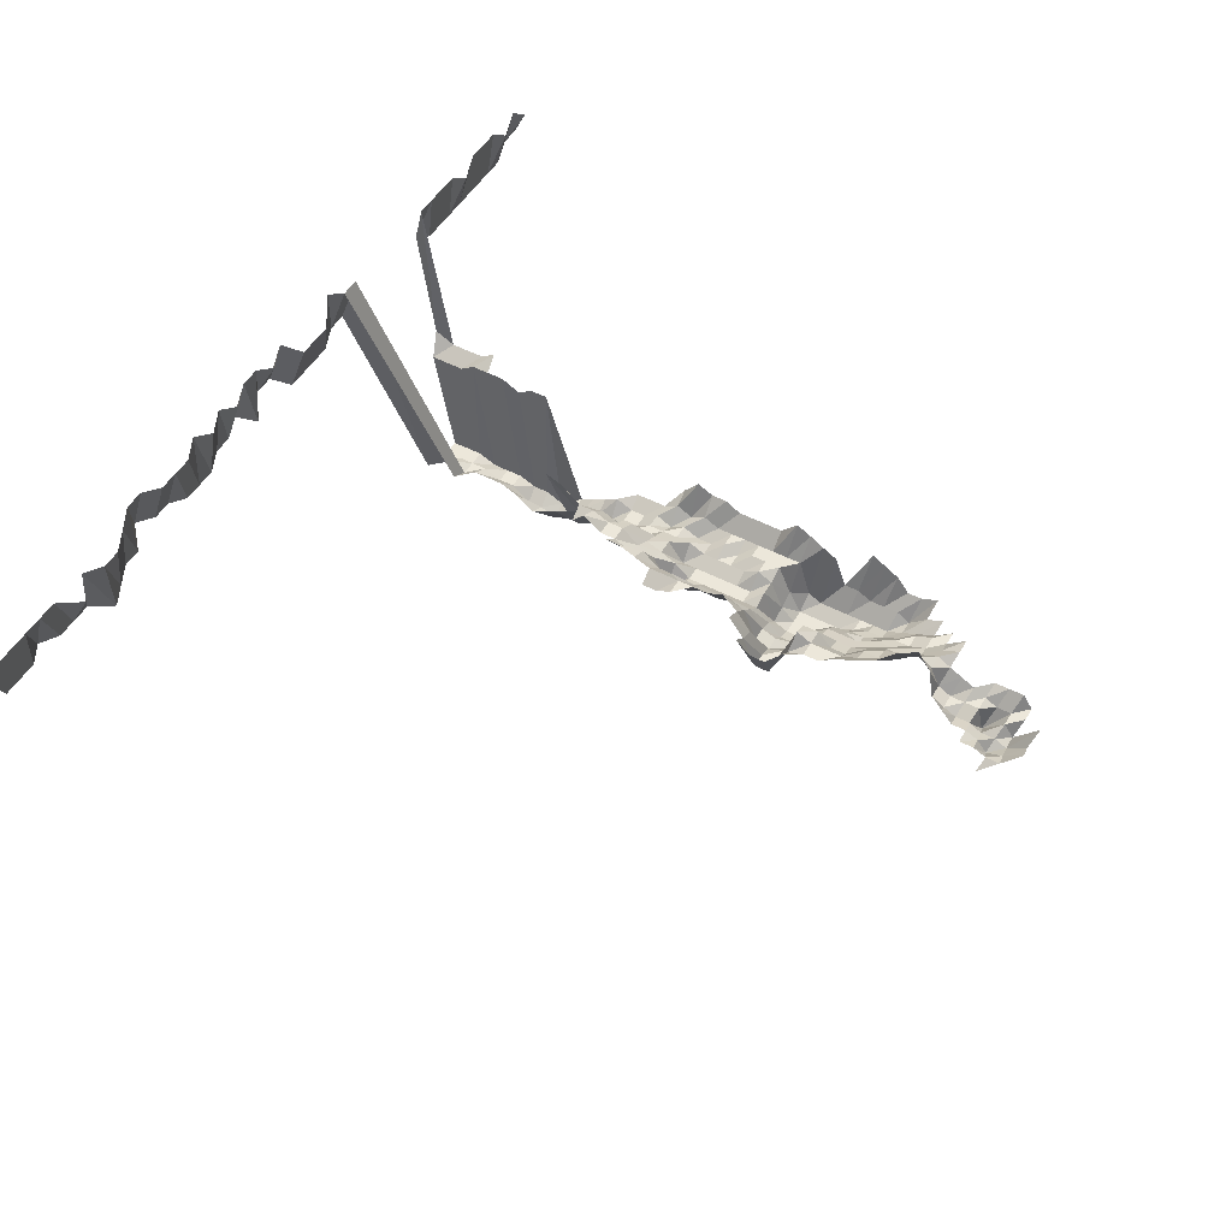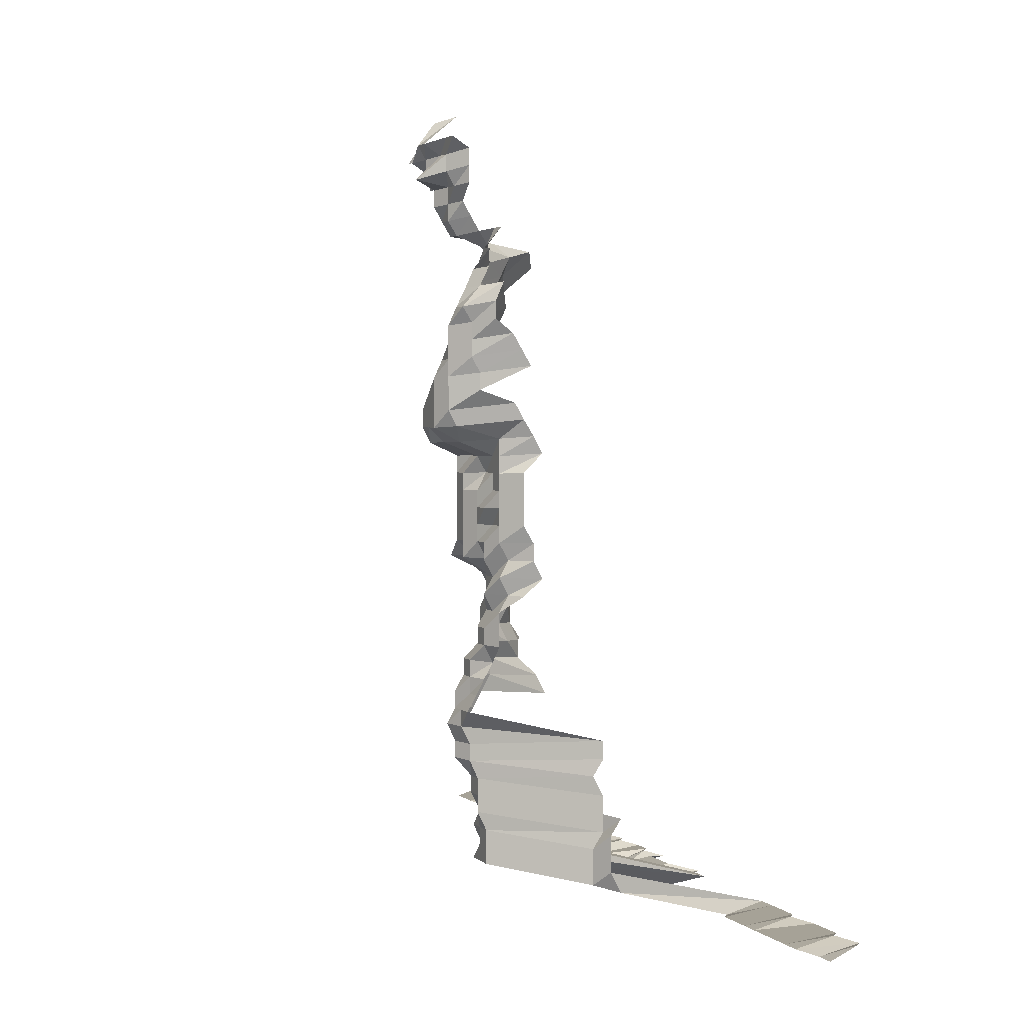
<metadata>
{"format":"obj","ext":"obj","renderer":"f3d","projection":"perspective","resolution":1024,"background":"white","views":[{"elev":50.3,"azim":119.8,"up":"+Z"},{"elev":3.4,"azim":-113.0,"up":"+Y"}]}
</metadata>
<code>
g default
v 0.1507 0.4432 1.28
v 0.1321 0.4401 1.271
v 0.1162 0.4467 1.29
v 0.1672 0.4226 1.271
v 0.1484 0.4193 1.261
v 0.1301 0.4163 1.252
v 0.1128 0.4163 1.252
v 0.09697 0.4226 1.271
v 0.07942 0.4226 1.271
v 0.1833 0.4019 1.261
v 0.1672 0.4051 1.271
v 0.1474 0.399 1.252
v 0.131 0.4019 1.261
v 0.1145 0.4051 1.271
v 0.09697 0.4051 1.271
v 0.0806 0.4111 1.29
v 0.1684 0.3903 1.28
v 0.1496 0.3876 1.271
v 0.131 0.3845 1.261
v 0.112 0.379 1.243
v 0.09697 0.3876 1.271
v 0.0806 0.3934 1.29
v 0.1684 0.3727 1.28
v 0.1507 0.3727 1.28
v 0.1321 0.37 1.271
v 0.1153 0.3727 1.28
v 0.09766 0.3727 1.28
v 0.0806 0.3756 1.29
v 0.1507 0.355 1.28
v 0.1321 0.3525 1.271
v 0.1153 0.355 1.28
v 0.09842 0.3578 1.29
v 0.1529 0.3424 1.299
v 0.133 0.3374 1.28
v 0.1153 0.3374 1.28
v 0.0991 0.3424 1.299
v 0.1553 0.3295 1.319
v 0.134 0.3222 1.29
v 0.1162 0.3222 1.29
v 0.09987 0.327 1.309
v 0.08242 0.3295 1.319
v 0.0642 0.3295 1.319
v 0.1392 0.3163 1.34
v 0.1188 0.3113 1.319
v 0.1006 0.3113 1.319
v 0.08179 0.3089 1.309
v 0.06323 0.3066 1.299
v 0.04529 0.3066 1.299
v 0.1641 0.3098 1.394
v 0.1414 0.3025 1.361
v 0.1197 0.2954 1.329
v 0.09987 0.2909 1.309
v 0.08117 0.2887 1.299
v 0.06323 0.2887 1.299
v 0.04463 0.2845 1.28
v 0.02717 0.2867 1.29
v 0.1848 0.2929 1.405
v 0.1602 0.2837 1.361
v 0.1403 0.2814 1.35
v 0.1188 0.275 1.319
v 0.09987 0.2729 1.309
v 0.0806 0.2689 1.29
v 0.06279 0.2689 1.29
v 0.04432 0.2649 1.271
v 0.02695 0.2668 1.28
v 0.009418 0.2708 1.299
v 0.1803 0.2669 1.371
v 0.1589 0.2628 1.35
v 0.1392 0.2609 1.34
v 0.1188 0.2568 1.319
v 0.0991 0.2529 1.299
v 0.0806 0.2511 1.29
v 0.06187 0.2474 1.271
v 0.04397 0.2455 1.261
v 0.02655 0.2455 1.261
v 0.009353 0.2511 1.29
v 0.2009 0.25 1.382
v 0.179 0.2462 1.361
v 0.1589 0.2442 1.35
v 0.1381 0.2404 1.329
v 0.1179 0.2368 1.309
v 0.0991 0.235 1.299
v 0.07998 0.2315 1.28
v 0.06138 0.2281 1.261
v 0.04365 0.2265 1.252
v 0.02677 0.2299 1.271
v 0.009353 0.2334 1.29
v 0.1993 0.2291 1.371
v 0.1776 0.2256 1.35
v 0.1564 0.2221 1.329
v 0.1371 0.2204 1.319
v 0.1179 0.2187 1.309
v 0.09766 0.2139 1.28
v 0.07942 0.2124 1.271
v 0.06138 0.2107 1.261
v 0.04365 0.2092 1.252
v 0.02677 0.2124 1.271
v 0.00949 0.2187 1.309
v 0.1962 0.207 1.35
v 0.1776 0.207 1.35
v 0.1564 0.2038 1.329
v 0.1371 0.2022 1.319
v 0.1179 0.2007 1.309
v 0.09842 0.1978 1.29
v 0.07942 0.1949 1.271
v 0.06094 0.192 1.252
v 0.04365 0.192 1.252
v 0.02677 0.1949 1.271
v 0.009563 0.2022 1.319
v 0.1962 0.1884 1.35
v 0.1776 0.1884 1.35
v 0.1589 0.1884 1.35
v 0.1371 0.1841 1.319
v 0.1179 0.1827 1.309
v 0.09842 0.18 1.29
v 0.07823 0.1747 1.252
v 0.0605 0.1735 1.243
v 0.04365 0.1747 1.252
v 0.02695 0.1786 1.28
v 0.009635 0.1855 1.329
v 0.2166 0.1712 1.361
v 0.1948 0.1685 1.34
v 0.179 0.1712 1.361
v 0.1589 0.1698 1.35
v 0.136 0.1646 1.309
v 0.1162 0.1622 1.29
v 0.09697 0.1599 1.271
v 0.07767 0.1563 1.243
v 0.0605 0.1563 1.243
v 0.04365 0.1575 1.252
v 0.02695 0.161 1.28
v 0.2115 0.1488 1.329
v 0.186 0.1433 1.28
v 0.1684 0.1433 1.28
v 0.1507 0.1433 1.28
v 0.131 0.1412 1.261
v 0.1128 0.1402 1.252
v 0.09483 0.1392 1.243
v 0.07767 0.1392 1.243
v 0.0605 0.1392 1.243
v 0.04365 0.1402 1.252
v 0.02778 0.1477 1.319
v 0.2115 0.1305 1.329
v 0.186 0.1257 1.28
v 0.1684 0.1257 1.28
v 0.1496 0.1248 1.271
v 0.1321 0.1248 1.271
v 0.1128 0.123 1.252
v 0.09483 0.1221 1.243
v 0.07767 0.1221 1.243
v 0.0605 0.1221 1.243
v 0.04397 0.1238 1.261
v 0.02799 0.1305 1.329
v 0.2148 0.114 1.35
v 0.1932 0.1122 1.329
v 0.1735 0.1114 1.319
v 0.1507 0.1081 1.28
v 0.133 0.1081 1.28
v 0.1145 0.1073 1.271
v 0.09552 0.1057 1.252
v 0.07879 0.1065 1.261
v 0.06187 0.1073 1.271
v 0.04564 0.1105 1.309
v 0.02822 0.1131 1.34
v 0.1978 0.09615 1.361
v 0.1776 0.09537 1.35
v 0.1564 0.09388 1.329
v 0.136 0.09247 1.309
v 0.1162 0.09113 1.29
v 0.0991 0.09177 1.299
v 0.08117 0.09177 1.299
v 0.06372 0.09247 1.309
v 0.04564 0.09247 1.309
v 0.02843 0.09537 1.35
v 0.1803 0.07796 1.371
v 0.1577 0.07619 1.34
v 0.136 0.07443 1.309
v 0.1162 0.07335 1.29
v 0.09842 0.07335 1.29
v 0.08179 0.07443 1.309
v 0.06372 0.07443 1.309
v 0.04564 0.07443 1.309
v 0.02799 0.07557 1.329
v 0.179 0.05863 1.361
v 0.1564 0.05726 1.329
v 0.136 0.05639 1.309
v 0.1162 0.05557 1.29
v 0.09842 0.05557 1.29
v 0.08117 0.05596 1.299
v 0.06372 0.05639 1.309
v 0.04564 0.05639 1.309
v 0.02799 0.05726 1.329
v 0.179 0.03988 1.361
v 0.1577 0.03926 1.34
v 0.136 0.03835 1.309
v 0.1162 0.0378 1.29
v 0.09842 0.0378 1.29
v 0.08117 0.03806 1.299
v 0.06323 0.03806 1.299
v 0.04564 0.03835 1.309
v 0.02799 0.03894 1.329
v 0.1978 0.02112 1.361
v 0.179 0.02112 1.361
v 0.1553 0.02047 1.319
v 0.136 0.02031 1.309
v 0.1162 0.02002 1.29
v 0.09842 0.02002 1.29
v 0.08117 0.02016 1.299
v 0.06372 0.02031 1.309
v 0.04564 0.02031 1.309
v 0.02799 0.02062 1.329
v 0.1962 0.002345 1.35
v 0.179 0.002364 1.361
v 0.1577 0.002328 1.34
v 0.135 0.002257 1.299
v 0.1162 0.002241 1.29
v 0.09842 0.002241 1.29
v 0.08117 0.002257 1.299
v 0.06323 0.002257 1.299
v 0.04564 0.002274 1.309
v 0.02822 0.002328 1.34
v 0.1962 -0.01626 1.35
v 0.179 -0.01639 1.361
v 0.1577 -0.01614 1.34
v 0.134 -0.01554 1.29
v 0.1179 -0.01577 1.309
v 0.09842 -0.01554 1.29
v 0.08179 -0.01577 1.309
v 0.06323 -0.01564 1.299
v 0.04599 -0.01589 1.319
v 0.02822 -0.01614 1.34
v 0.1803 -0.03541 1.371
v 0.1602 -0.03515 1.361
v 0.1381 -0.03432 1.329
v 0.1188 -0.03406 1.319
v 0.1006 -0.03406 1.319
v 0.08179 -0.03381 1.309
v 0.06372 -0.03381 1.309
v 0.04564 -0.03381 1.309
v 0.02843 -0.03486 1.35
v 0.1818 -0.05474 1.382
v 0.1589 -0.05347 1.35
v 0.1392 -0.05307 1.34
v 0.1197 -0.05264 1.329
v 0.1006 -0.05224 1.319
v 0.08179 -0.05185 1.309
v 0.06323 -0.05145 1.299
v 0.04599 -0.05224 1.319
v 0.02799 -0.05264 1.329
v 0.1818 -0.07378 1.382
v 0.1602 -0.07266 1.361
v 0.1414 -0.07266 1.361
v 0.1216 -0.07207 1.35
v 0.09987 -0.06988 1.309
v 0.08179 -0.06988 1.309
v 0.06372 -0.06988 1.309
v 0.04564 -0.06988 1.309
v 0.1602 -0.09142 1.361
v 0.1414 -0.09142 1.361
v 0.1207 -0.09001 1.34
v 0.09987 -0.08792 1.309
v 0.08117 -0.08725 1.299
v 0.06323 -0.08725 1.299
v 0.04564 -0.08792 1.309
v 0.1627 -0.1119 1.382
v 0.1425 -0.111 1.371
v 0.1216 -0.1093 1.35
v 0.09987 -0.106 1.309
v 0.08117 -0.1052 1.299
v 0.06323 -0.1052 1.299
v 0.04564 -0.106 1.309
v 0.1602 -0.1289 1.361
v 0.1425 -0.1299 1.371
v 0.1197 -0.1259 1.329
v 0.09842 -0.1222 1.29
v 0.0806 -0.1222 1.29
v 0.06372 -0.124 1.309
v 0.1449 -0.1513 1.394
v 0.1197 -0.1442 1.329
v 0.09842 -0.14 1.29
v 0.0806 -0.14 1.29
v 0.06323 -0.141 1.299
v 0.146 -0.1718 1.405
v 0.1188 -0.1613 1.319
v 0.09766 -0.1565 1.28
v 0.0806 -0.1578 1.29
v 0.06279 -0.1578 1.29
v 0.1179 -0.1781 1.309
v 0.09766 -0.1742 1.28
v 0.07998 -0.1742 1.28
v 0.0623 -0.1742 1.28
v 0.117 -0.1947 1.299
v 0.09697 -0.1905 1.271
v 0.07998 -0.1918 1.28
v 0.07009 -0.2158 1.44
v 0.1162 -0.2111 1.29
v 0.09766 -0.2095 1.28
v 0.0806 -0.2111 1.29
v 0.07009 -0.2356 1.44
v 0.1179 -0.2322 1.309
v 0.09766 -0.2271 1.28
v 0.0806 -0.2289 1.29
v 0.06951 -0.2534 1.428
v 0.1188 -0.2522 1.319
v 0.0991 -0.2484 1.299
v 0.08117 -0.2484 1.299
v 0.07009 -0.2753 1.44
v 0.1188 -0.2704 1.319
v 0.0991 -0.2663 1.299
v 0.08117 -0.2663 1.299
v 0.07009 -0.2952 1.44
v 0.05063 -0.2976 1.452
v 0.1188 -0.2885 1.319
v 0.09987 -0.2864 1.309
v 0.08117 -0.2842 1.299
v 0.07009 -0.315 1.44
v 0.05021 -0.315 1.44
v 0.1371 -0.3067 1.319
v 0.1179 -0.3044 1.309
v 0.09987 -0.3044 1.309
v 0.08179 -0.3044 1.309
v 0.06951 -0.3321 1.428
v 0.05021 -0.3349 1.44
v 0.8145 -0.3978 1.615
v 0.7922 -0.3978 1.615
v 0.7699 -0.3978 1.615
v 0.7476 -0.3978 1.615
v 0.7253 -0.3978 1.615
v 0.703 -0.3978 1.615
v 0.6685 -0.3907 1.586
v 0.6584 -0.3978 1.615
v 0.6302 -0.3941 1.6
v 0.6081 -0.3941 1.6
v 0.5915 -0.3978 1.615
v 0.5749 -0.4018 1.631
v 0.5523 -0.4018 1.631
v 0.5246 -0.3978 1.615
v 0.5023 -0.3978 1.615
v 0.48 -0.3978 1.615
v 0.4623 -0.4018 1.631
v 0.4354 -0.3978 1.615
v 0.4172 -0.4018 1.631
v 0.3908 -0.3978 1.615
v 0.3722 -0.4018 1.631
v 0.3497 -0.4018 1.631
v 0.3239 -0.3978 1.615
v 0.3046 -0.4018 1.631
v 0.2767 -0.3941 1.6
v 0.2546 -0.3941 1.6
v 0.2325 -0.3941 1.6
v 0.2145 -0.4018 1.631
v 0.1901 -0.3978 1.615
v 0.1678 -0.3978 1.615
v 0.1188 -0.3249 1.319
v 0.09987 -0.3224 1.309
v 0.08179 -0.3224 1.309
v 0.06951 -0.3518 1.428
v 0.05021 -0.3547 1.44
v 0.03401 -0.3978 1.615
v 0.01171 -0.3978 1.615
v -0.01059 -0.3978 1.615
v -0.03289 -0.3978 1.615
v -0.05468 -0.3941 1.6
v -0.07749 -0.3978 1.615
v -0.09979 -0.3978 1.615
v -0.1221 -0.3978 1.615
v -0.1431 -0.3941 1.6
v -0.1667 -0.3978 1.615
v -0.1872 -0.3941 1.6
v 0.7853 -0.405 1.557
v 0.7638 -0.405 1.557
v 0.7423 -0.405 1.557
v 0.7273 -0.4086 1.571
v 0.6993 -0.405 1.557
v 0.6778 -0.405 1.557
v 0.6563 -0.405 1.557
v 0.6234 -0.3977 1.529
v 0.6078 -0.4013 1.543
v 0.5918 -0.405 1.557
v 0.5703 -0.405 1.557
v 0.559 -0.4125 1.586
v 0.532 -0.4086 1.571
v 0.5103 -0.4086 1.571
v 0.4843 -0.405 1.557
v 0.4628 -0.405 1.557
v 0.4413 -0.405 1.557
v 0.4236 -0.4086 1.571
v 0.4019 -0.4086 1.571
v 0.3838 -0.4125 1.586
v 0.3553 -0.405 1.557
v 0.34 -0.4125 1.586
v 0.3181 -0.4125 1.586
v 0.2908 -0.405 1.557
v 0.2693 -0.405 1.557
v 0.2478 -0.405 1.557
v 0.2263 -0.405 1.557
v 0.2066 -0.4086 1.571
v 0.1849 -0.4086 1.571
v 0.1371 -0.3431 1.319
v 0.1179 -0.3405 1.309
v 0.09987 -0.3405 1.309
v 0.08179 -0.3405 1.309
v 0.06951 -0.3714 1.428
v 0.05063 -0.3777 1.452
v 0.03308 -0.4086 1.571
v 0.01129 -0.405 1.557
v -0.01021 -0.405 1.557
v -0.03171 -0.405 1.557
v -0.05321 -0.405 1.557
v -0.07471 -0.405 1.557
v -0.09621 -0.405 1.557
v -0.1177 -0.405 1.557
v -0.1392 -0.405 1.557
v -0.1622 -0.4086 1.571
v -0.1838 -0.4086 1.571
g save_OBJ_Seq_Mesh1
f 5 1 4
f 1 5 2
f 6 2 5
f 2 6 3
f 7 3 6
f 11 4 10
f 4 11 5
f 12 5 11
f 5 12 6
f 13 6 12
f 6 13 7
f 14 7 13
f 7 14 8
f 15 8 14
f 8 15 9
f 16 9 15
f 11 17 12
f 18 12 17
f 12 18 13
f 19 13 18
f 13 19 14
f 20 14 19
f 14 20 15
f 21 15 20
f 15 21 16
f 22 16 21
f 17 23 18
f 24 18 23
f 18 24 19
f 25 19 24
f 19 25 20
f 26 20 25
f 20 26 21
f 27 21 26
f 21 27 22
f 28 22 27
f 24 29 25
f 30 25 29
f 25 30 26
f 31 26 30
f 26 31 27
f 32 27 31
f 27 32 28
f 29 33 30
f 34 30 33
f 30 34 31
f 35 31 34
f 31 35 32
f 36 32 35
f 33 37 34
f 38 34 37
f 34 38 35
f 39 35 38
f 35 39 36
f 40 36 39
f 38 43 39
f 44 39 43
f 39 44 40
f 45 40 44
f 40 45 41
f 46 41 45
f 41 46 42
f 47 42 46
f 50 43 49
f 43 50 44
f 51 44 50
f 44 51 45
f 52 45 51
f 45 52 46
f 53 46 52
f 46 53 47
f 54 47 53
f 47 54 48
f 55 48 54
f 58 49 57
f 49 58 50
f 59 50 58
f 50 59 51
f 60 51 59
f 51 60 52
f 61 52 60
f 52 61 53
f 62 53 61
f 53 62 54
f 63 54 62
f 54 63 55
f 64 55 63
f 55 64 56
f 65 56 64
f 57 67 58
f 68 58 67
f 58 68 59
f 69 59 68
f 59 69 60
f 70 60 69
f 60 70 61
f 71 61 70
f 61 71 62
f 72 62 71
f 62 72 63
f 73 63 72
f 63 73 64
f 74 64 73
f 64 74 65
f 75 65 74
f 65 75 66
f 76 66 75
f 78 67 77
f 67 78 68
f 79 68 78
f 68 79 69
f 80 69 79
f 69 80 70
f 81 70 80
f 70 81 71
f 82 71 81
f 71 82 72
f 83 72 82
f 72 83 73
f 84 73 83
f 73 84 74
f 85 74 84
f 74 85 75
f 86 75 85
f 75 86 76
f 87 76 86
f 77 88 78
f 89 78 88
f 78 89 79
f 90 79 89
f 79 90 80
f 91 80 90
f 80 91 81
f 92 81 91
f 81 92 82
f 93 82 92
f 82 93 83
f 94 83 93
f 83 94 84
f 95 84 94
f 84 95 85
f 96 85 95
f 85 96 86
f 97 86 96
f 86 97 87
f 98 87 97
f 88 99 89
f 100 89 99
f 89 100 90
f 101 90 100
f 90 101 91
f 102 91 101
f 91 102 92
f 103 92 102
f 92 103 93
f 104 93 103
f 93 104 94
f 105 94 104
f 94 105 95
f 106 95 105
f 95 106 96
f 107 96 106
f 96 107 97
f 108 97 107
f 97 108 98
f 109 98 108
f 99 110 100
f 111 100 110
f 100 111 101
f 112 101 111
f 101 112 102
f 113 102 112
f 102 113 103
f 114 103 113
f 103 114 104
f 115 104 114
f 104 115 105
f 116 105 115
f 105 116 106
f 117 106 116
f 106 117 107
f 118 107 117
f 107 118 108
f 119 108 118
f 108 119 109
f 120 109 119
f 122 110 121
f 110 122 111
f 123 111 122
f 111 123 112
f 124 112 123
f 112 124 113
f 125 113 124
f 113 125 114
f 126 114 125
f 114 126 115
f 127 115 126
f 115 127 116
f 128 116 127
f 116 128 117
f 129 117 128
f 117 129 118
f 130 118 129
f 118 130 119
f 131 119 130
f 119 131 120
f 121 132 122
f 133 122 132
f 122 133 123
f 134 123 133
f 123 134 124
f 135 124 134
f 124 135 125
f 136 125 135
f 125 136 126
f 137 126 136
f 126 137 127
f 138 127 137
f 127 138 128
f 139 128 138
f 128 139 129
f 140 129 139
f 129 140 130
f 141 130 140
f 130 141 131
f 142 131 141
f 132 143 133
f 144 133 143
f 133 144 134
f 145 134 144
f 134 145 135
f 146 135 145
f 135 146 136
f 147 136 146
f 136 147 137
f 148 137 147
f 137 148 138
f 149 138 148
f 138 149 139
f 150 139 149
f 139 150 140
f 151 140 150
f 140 151 141
f 152 141 151
f 141 152 142
f 153 142 152
f 143 154 144
f 155 144 154
f 144 155 145
f 156 145 155
f 145 156 146
f 157 146 156
f 146 157 147
f 158 147 157
f 147 158 148
f 159 148 158
f 148 159 149
f 160 149 159
f 149 160 150
f 161 150 160
f 150 161 151
f 162 151 161
f 151 162 152
f 163 152 162
f 152 163 153
f 164 153 163
f 155 165 156
f 166 156 165
f 156 166 157
f 167 157 166
f 157 167 158
f 168 158 167
f 158 168 159
f 169 159 168
f 159 169 160
f 170 160 169
f 160 170 161
f 171 161 170
f 161 171 162
f 172 162 171
f 162 172 163
f 173 163 172
f 163 173 164
f 174 164 173
f 166 175 167
f 176 167 175
f 167 176 168
f 177 168 176
f 168 177 169
f 178 169 177
f 169 178 170
f 179 170 178
f 170 179 171
f 180 171 179
f 171 180 172
f 181 172 180
f 172 181 173
f 182 173 181
f 173 182 174
f 183 174 182
f 175 184 176
f 185 176 184
f 176 185 177
f 186 177 185
f 177 186 178
f 187 178 186
f 178 187 179
f 188 179 187
f 179 188 180
f 189 180 188
f 180 189 181
f 190 181 189
f 181 190 182
f 191 182 190
f 182 191 183
f 192 183 191
f 184 193 185
f 194 185 193
f 185 194 186
f 195 186 194
f 186 195 187
f 196 187 195
f 187 196 188
f 197 188 196
f 188 197 189
f 198 189 197
f 189 198 190
f 199 190 198
f 190 199 191
f 200 191 199
f 191 200 192
f 201 192 200
f 203 193 202
f 193 203 194
f 204 194 203
f 194 204 195
f 205 195 204
f 195 205 196
f 206 196 205
f 196 206 197
f 207 197 206
f 197 207 198
f 208 198 207
f 198 208 199
f 209 199 208
f 199 209 200
f 210 200 209
f 200 210 201
f 211 201 210
f 202 212 203
f 213 203 212
f 203 213 204
f 214 204 213
f 204 214 205
f 215 205 214
f 205 215 206
f 216 206 215
f 206 216 207
f 217 207 216
f 207 217 208
f 218 208 217
f 208 218 209
f 219 209 218
f 209 219 210
f 220 210 219
f 210 220 211
f 221 211 220
f 212 222 213
f 223 213 222
f 213 223 214
f 224 214 223
f 214 224 215
f 225 215 224
f 215 225 216
f 226 216 225
f 216 226 217
f 227 217 226
f 217 227 218
f 228 218 227
f 218 228 219
f 229 219 228
f 219 229 220
f 230 220 229
f 220 230 221
f 231 221 230
f 223 232 224
f 233 224 232
f 224 233 225
f 234 225 233
f 225 234 226
f 235 226 234
f 226 235 227
f 236 227 235
f 227 236 228
f 237 228 236
f 228 237 229
f 238 229 237
f 229 238 230
f 239 230 238
f 230 239 231
f 240 231 239
f 232 241 233
f 242 233 241
f 233 242 234
f 243 234 242
f 234 243 235
f 244 235 243
f 235 244 236
f 245 236 244
f 236 245 237
f 246 237 245
f 237 246 238
f 247 238 246
f 238 247 239
f 248 239 247
f 239 248 240
f 249 240 248
f 241 250 242
f 251 242 250
f 242 251 243
f 252 243 251
f 243 252 244
f 253 244 252
f 244 253 245
f 254 245 253
f 245 254 246
f 255 246 254
f 246 255 247
f 256 247 255
f 247 256 248
f 257 248 256
f 248 257 249
f 251 258 252
f 259 252 258
f 252 259 253
f 260 253 259
f 253 260 254
f 261 254 260
f 254 261 255
f 262 255 261
f 255 262 256
f 263 256 262
f 256 263 257
f 264 257 263
f 258 265 259
f 266 259 265
f 259 266 260
f 267 260 266
f 260 267 261
f 268 261 267
f 261 268 262
f 269 262 268
f 262 269 263
f 270 263 269
f 263 270 264
f 271 264 270
f 265 272 266
f 273 266 272
f 266 273 267
f 274 267 273
f 267 274 268
f 275 268 274
f 268 275 269
f 276 269 275
f 269 276 270
f 277 270 276
f 270 277 271
f 273 278 274
f 279 274 278
f 274 279 275
f 280 275 279
f 275 280 276
f 281 276 280
f 276 281 277
f 282 277 281
f 278 283 279
f 284 279 283
f 279 284 280
f 285 280 284
f 280 285 281
f 286 281 285
f 281 286 282
f 287 282 286
f 284 288 285
f 289 285 288
f 285 289 286
f 290 286 289
f 286 290 287
f 291 287 290
f 288 292 289
f 293 289 292
f 289 293 290
f 294 290 293
f 290 294 291
f 295 291 294
f 292 296 293
f 297 293 296
f 293 297 294
f 298 294 297
f 294 298 295
f 299 295 298
f 296 300 297
f 301 297 300
f 297 301 298
f 302 298 301
f 298 302 299
f 303 299 302
f 300 304 301
f 305 301 304
f 301 305 302
f 306 302 305
f 302 306 303
f 307 303 306
f 304 308 305
f 309 305 308
f 305 309 306
f 310 306 309
f 306 310 307
f 311 307 310
f 308 313 309
f 314 309 313
f 309 314 310
f 315 310 314
f 310 315 311
f 316 311 315
f 311 316 312
f 317 312 316
f 319 313 318
f 313 319 314
f 320 314 319
f 314 320 315
f 321 315 320
f 315 321 316
f 322 316 321
f 316 322 317
f 323 317 322
f 353 318 352
f 318 353 319
f 354 319 353
f 319 354 320
f 355 320 354
f 320 355 321
f 356 321 355
f 321 356 322
f 357 322 356
f 322 357 323
f 358 323 357
f 324 370 325
f 371 325 370
f 325 371 326
f 372 326 371
f 326 372 327
f 373 327 372
f 327 373 328
f 374 328 373
f 328 374 329
f 375 329 374
f 329 375 330
f 376 330 375
f 330 376 331
f 377 331 376
f 331 377 332
f 378 332 377
f 332 378 333
f 379 333 378
f 333 379 334
f 380 334 379
f 334 380 335
f 381 335 380
f 335 381 336
f 382 336 381
f 336 382 337
f 383 337 382
f 337 383 338
f 384 338 383
f 338 384 339
f 385 339 384
f 339 385 340
f 386 340 385
f 340 386 341
f 387 341 386
f 341 387 342
f 388 342 387
f 342 388 343
f 389 343 388
f 343 389 344
f 390 344 389
f 344 390 345
f 391 345 390
f 345 391 346
f 392 346 391
f 346 392 347
f 393 347 392
f 347 393 348
f 394 348 393
f 348 394 349
f 395 349 394
f 349 395 350
f 396 350 395
f 350 396 351
f 397 351 396
f 351 397 352
f 398 352 397
f 352 398 353
f 399 353 398
f 353 399 354
f 400 354 399
f 354 400 355
f 401 355 400
f 355 401 356
f 402 356 401
f 356 402 357
f 403 357 402
f 357 403 358
f 404 358 403
f 358 404 359
f 405 359 404
f 359 405 360
f 406 360 405
f 360 406 361
f 407 361 406
f 361 407 362
f 408 362 407
f 362 408 363
f 409 363 408
f 363 409 364
f 410 364 409
f 364 410 365
f 411 365 410
f 365 411 366
f 412 366 411
f 366 412 367
f 413 367 412
f 367 413 368
f 414 368 413
f 368 414 369
f 415 369 414

</code>
